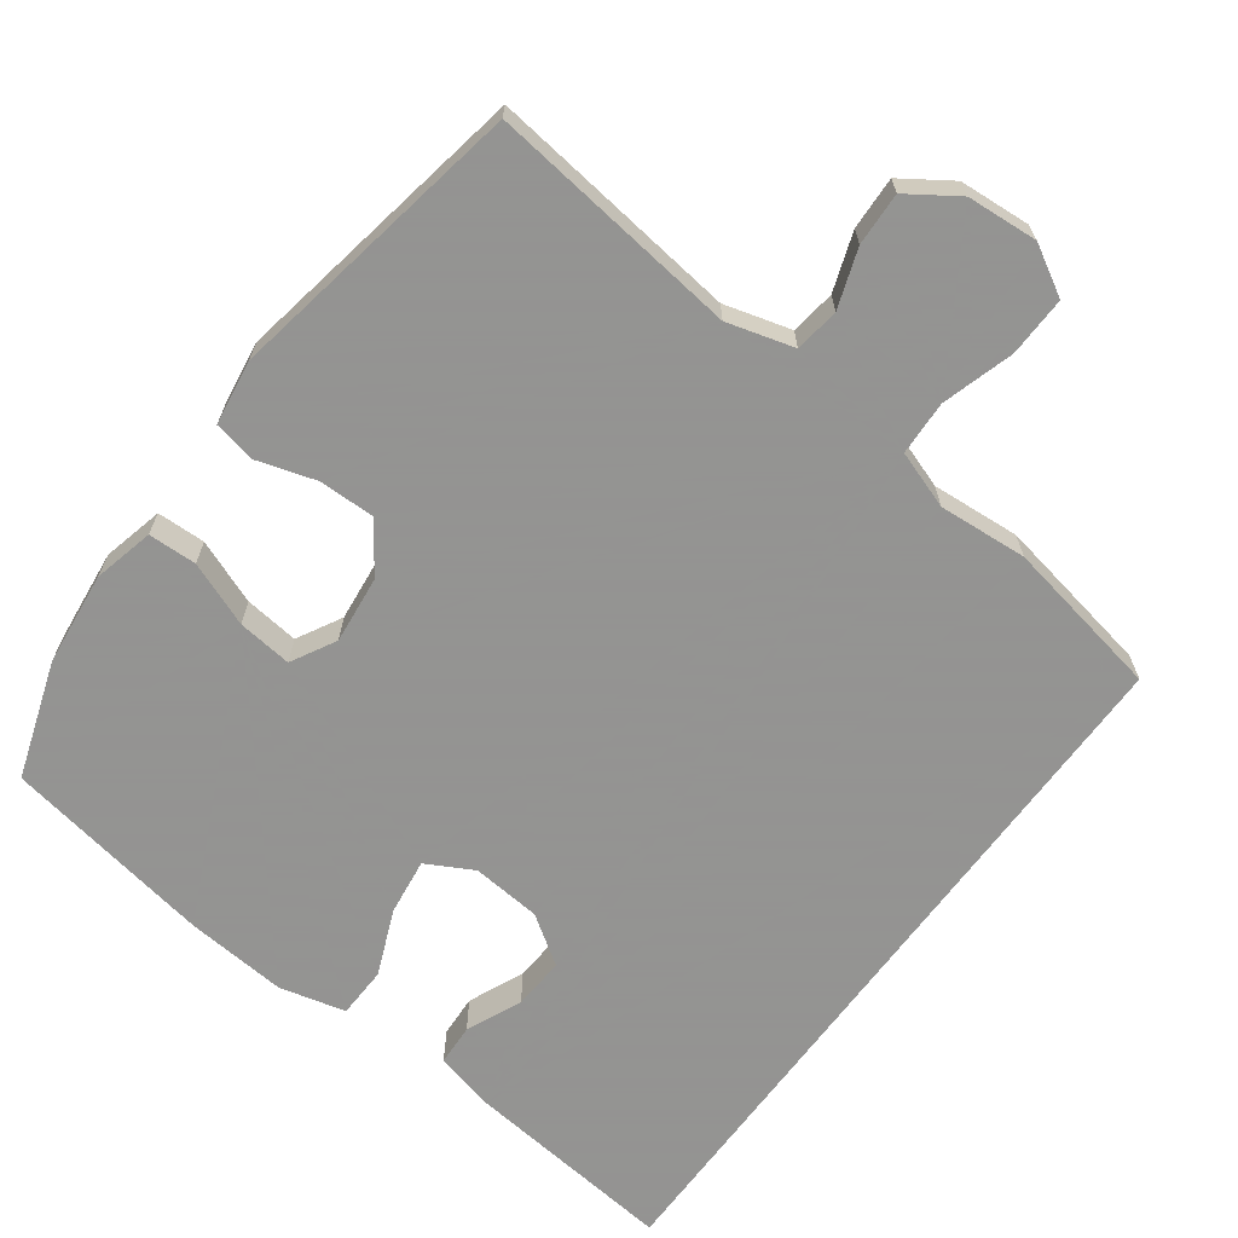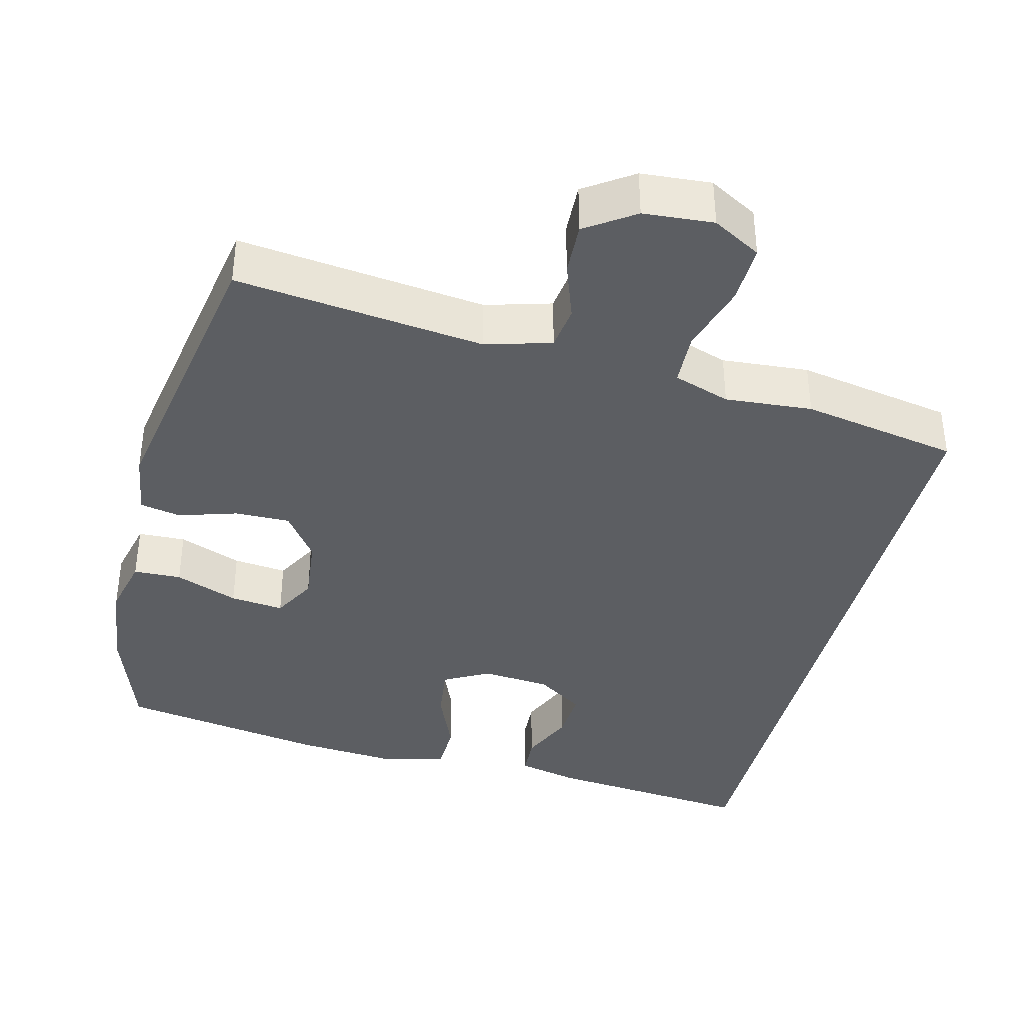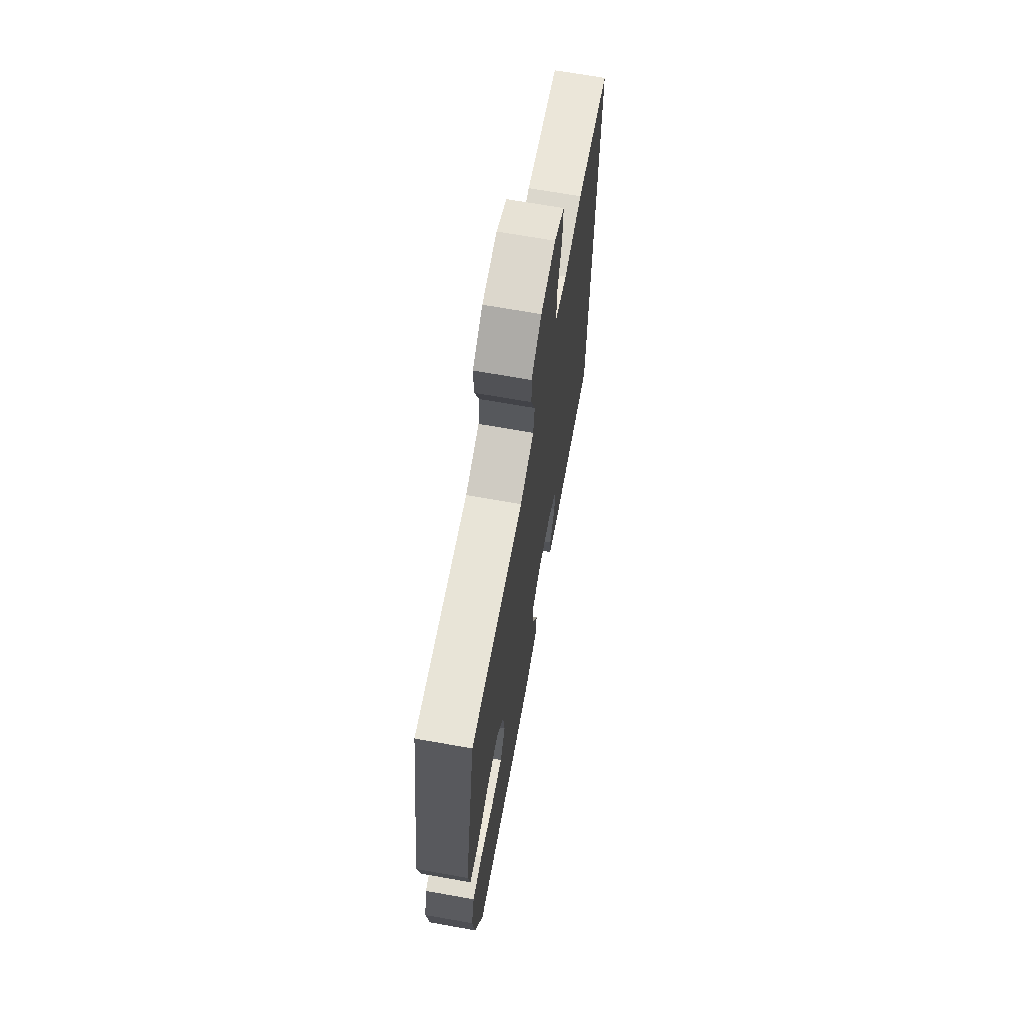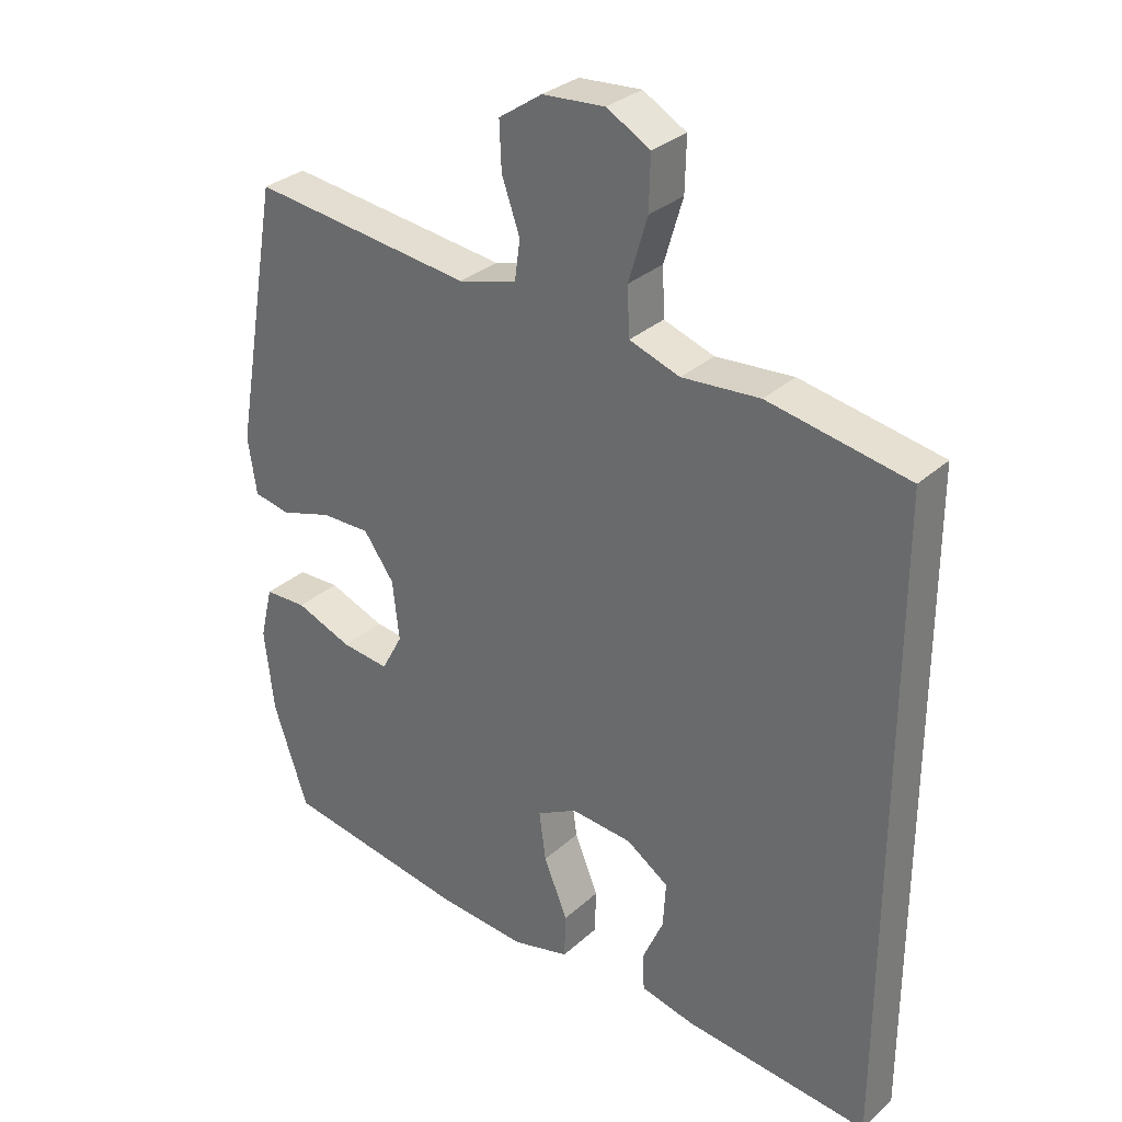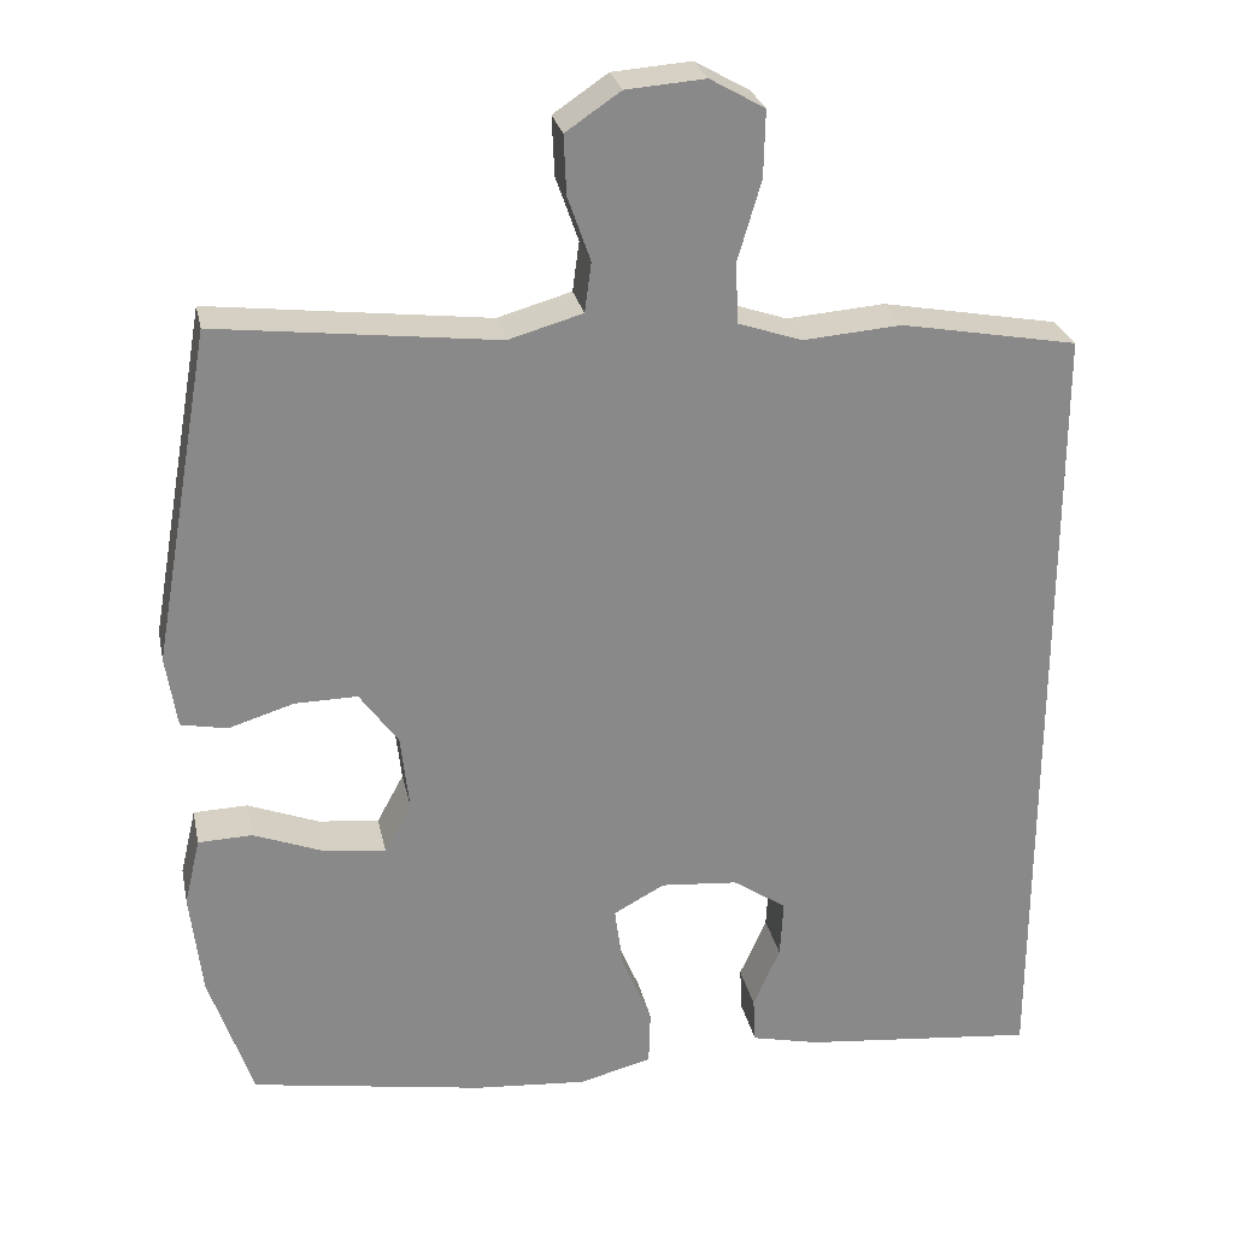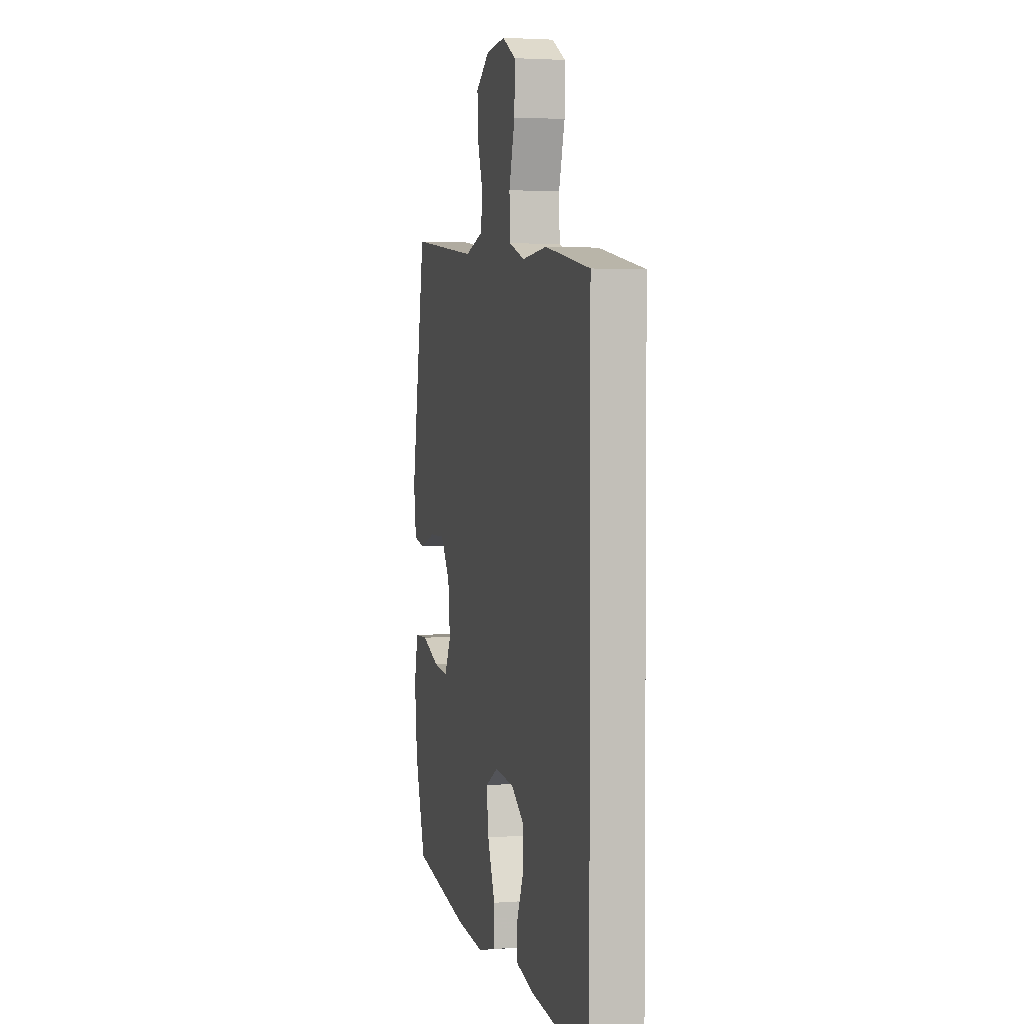
<metadata>
{"format":"obj","ext":"obj","renderer":"f3d","projection":"perspective","resolution":1024,"background":"white","views":[{"elev":-66.9,"azim":-36.5,"up":"+Y"},{"elev":-38.2,"azim":-14.0,"up":"+Y"},{"elev":68.6,"azim":-79.9,"up":"+Z"},{"elev":31.1,"azim":38.4,"up":"+Z"},{"elev":27.0,"azim":-11.8,"up":"+Z"},{"elev":2.9,"azim":76.2,"up":"+Z"}]}
</metadata>
<code>
v 0.5 0.07 -0.571
v 0.22 0.07 -0.542
v 0.139 0.07 -0.523
v 0.136 0.07 -0.468
v 0.168 0.07 -0.395
v 0.172 0.07 -0.326
v 0.108 0.07 -0.283
v 0.016 0.07 -0.275
v -0.045 0.07 -0.308
v -0.035 0.07 -0.382
v 0.001 0.07 -0.469
v -0.001 0.07 -0.536
v -0.088 0.07 -0.558
v -0.222 0.07 -0.547
v -0.5 0.07 -0.5
v -0.552 0.07 -0.346
v -0.566 0.07 -0.222
v -0.547 0.07 -0.142
v -0.483 0.07 -0.14
v -0.398 0.07 -0.173
v -0.326 0.07 -0.181
v -0.294 0.07 -0.122
v -0.304 0.07 -0.032
v -0.35 0.07 0.032
v -0.424 0.07 0.031
v -0.502 0.07 0.007
v -0.557 0.07 0.018
v -0.57 0.07 0.104
v -0.5 0.07 0.5
v -0.167 0.07 0.46
v -0.079 0.07 0.485
v -0.071 0.07 0.544
v -0.098 0.07 0.621
v -0.101 0.07 0.691
v -0.036 0.07 0.735
v 0.058 0.07 0.742
v 0.123 0.07 0.705
v 0.121 0.07 0.626
v 0.093 0.07 0.531
v 0.096 0.07 0.459
v 0.172 0.07 0.433
v 0.289 0.07 0.442
v 0.5 0.07 0.403
v 0.5 0 -0.571
v 0.22 0 -0.542
v 0.139 0 -0.523
v 0.136 0 -0.468
v 0.168 0 -0.395
v 0.172 0 -0.326
v 0.108 0 -0.283
v 0.016 0 -0.275
v -0.045 0 -0.308
v -0.035 0 -0.382
v 0.001 0 -0.469
v -0.001 0 -0.536
v -0.088 0 -0.558
v -0.222 0 -0.547
v -0.5 0 -0.5
v -0.552 0 -0.346
v -0.566 0 -0.222
v -0.547 0 -0.142
v -0.483 0 -0.14
v -0.398 0 -0.173
v -0.326 0 -0.181
v -0.294 0 -0.122
v -0.304 0 -0.032
v -0.35 0 0.032
v -0.424 0 0.031
v -0.502 0 0.007
v -0.557 0 0.018
v -0.57 0 0.104
v -0.5 0 0.5
v -0.167 0 0.46
v -0.079 0 0.485
v -0.071 0 0.544
v -0.098 0 0.621
v -0.101 0 0.691
v -0.036 0 0.735
v 0.058 0 0.742
v 0.123 0 0.705
v 0.121 0 0.626
v 0.093 0 0.531
v 0.096 0 0.459
v 0.172 0 0.433
v 0.289 0 0.442
v 0.5 0 0.403
f 43 1 2
f 42 43 2
f 41 42 2
f 40 41 2
f 37 38 39
f 36 37 39
f 35 36 39
f 34 35 39
f 33 34 39
f 32 33 39
f 31 32 39 40
f 30 31 40
f 28 29 30
f 27 28 30
f 26 27 30
f 25 26 30
f 24 25 30 40
f 23 24 40
f 22 23 40
f 21 22 40
f 18 19 20
f 17 18 20
f 16 17 20
f 15 16 20
f 14 15 20
f 13 14 20
f 12 13 20
f 11 12 20
f 10 11 20
f 9 10 20 21
f 8 9 21 40
f 2 3 4 5
f 2 5 6
f 40 2 6
f 7 8 40
f 6 7 40
f 45 44 86
f 45 86 85
f 45 85 84
f 45 84 83
f 82 81 80
f 82 80 79
f 82 79 78
f 82 78 77
f 82 77 76
f 82 76 75
f 83 82 75 74
f 83 74 73
f 73 72 71
f 73 71 70
f 73 70 69
f 73 69 68
f 83 73 68 67
f 83 67 66
f 83 66 65
f 83 65 64
f 63 62 61
f 63 61 60
f 63 60 59
f 63 59 58
f 63 58 57
f 63 57 56
f 63 56 55
f 63 55 54
f 63 54 53
f 64 63 53 52
f 83 64 52 51
f 48 47 46 45
f 49 48 45
f 49 45 83
f 83 51 50
f 83 50 49
f 1 44 45 2
f 2 45 46 3
f 3 46 47 4
f 4 47 48 5
f 5 48 49 6
f 6 49 50 7
f 7 50 51 8
f 8 51 52 9
f 9 52 53 10
f 10 53 54 11
f 11 54 55 12
f 12 55 56 13
f 13 56 57 14
f 14 57 58 15
f 15 58 59 16
f 16 59 60 17
f 17 60 61 18
f 18 61 62 19
f 19 62 63 20
f 20 63 64 21
f 21 64 65 22
f 22 65 66 23
f 23 66 67 24
f 24 67 68 25
f 25 68 69 26
f 26 69 70 27
f 27 70 71 28
f 28 71 72 29
f 29 72 73 30
f 30 73 74 31
f 31 74 75 32
f 32 75 76 33
f 33 76 77 34
f 34 77 78 35
f 35 78 79 36
f 36 79 80 37
f 37 80 81 38
f 38 81 82 39
f 39 82 83 40
f 40 83 84 41
f 41 84 85 42
f 42 85 86 43
f 43 86 44 1

</code>
